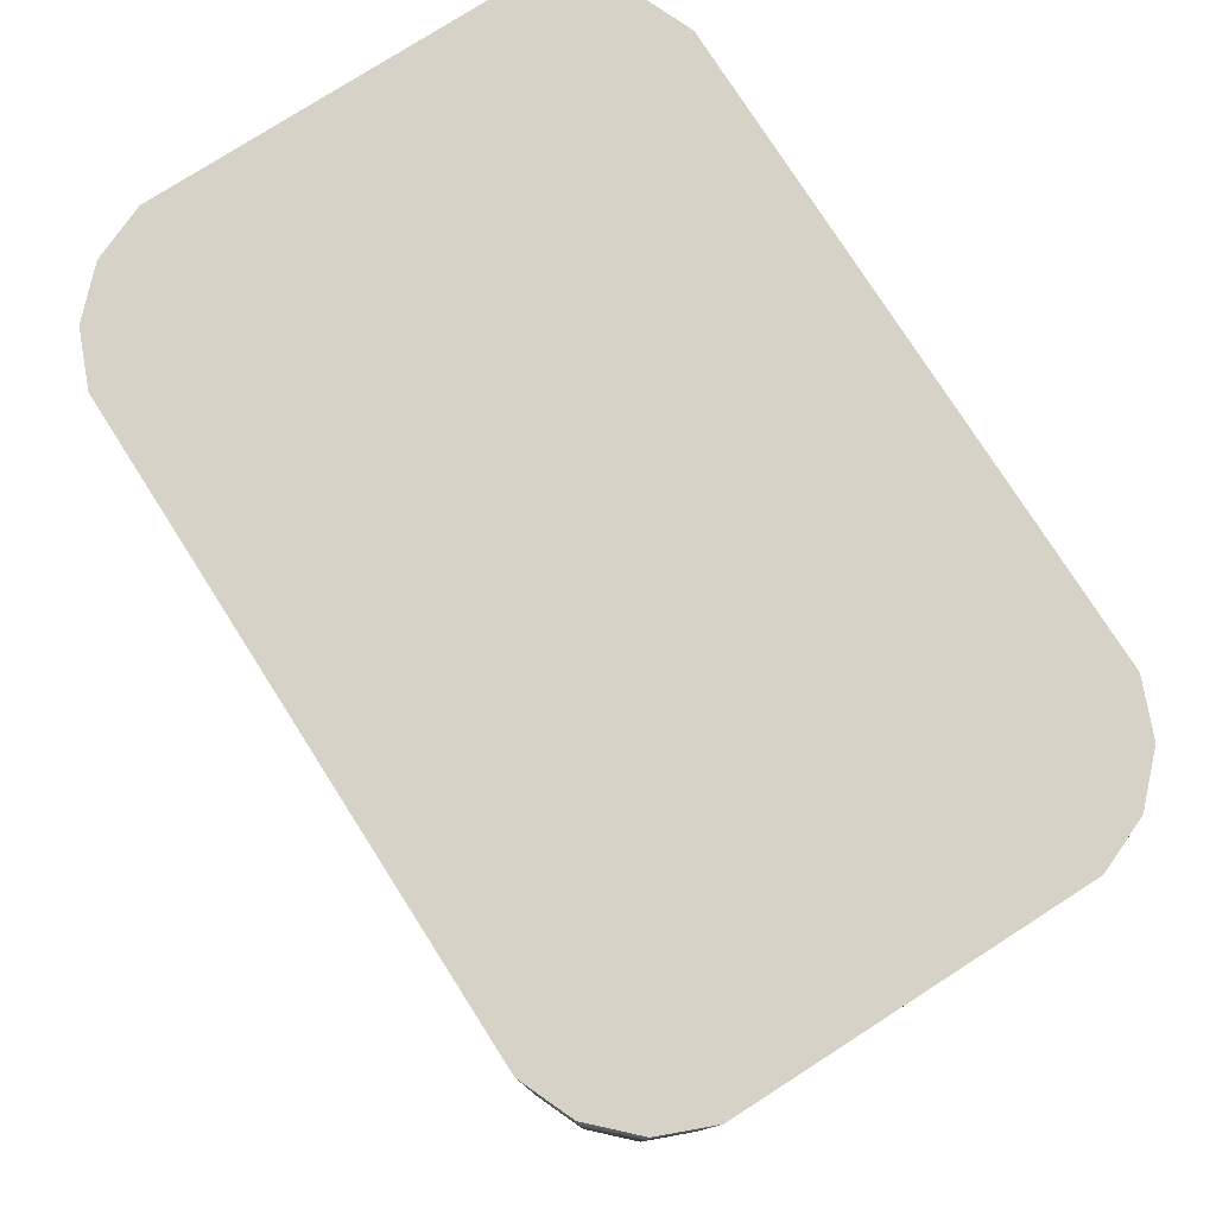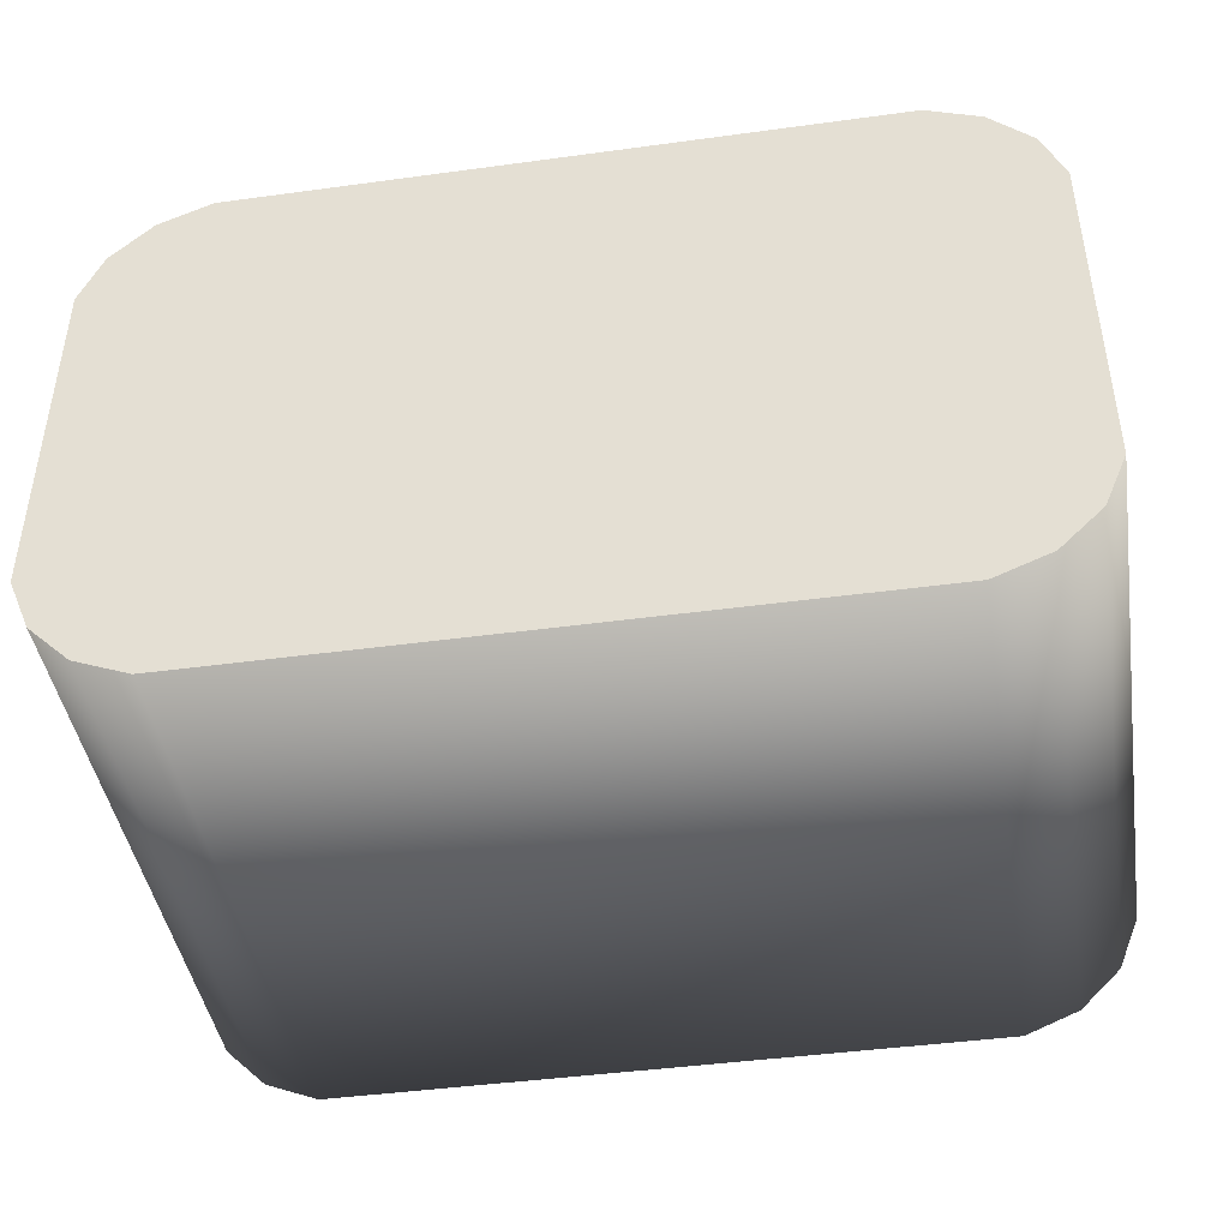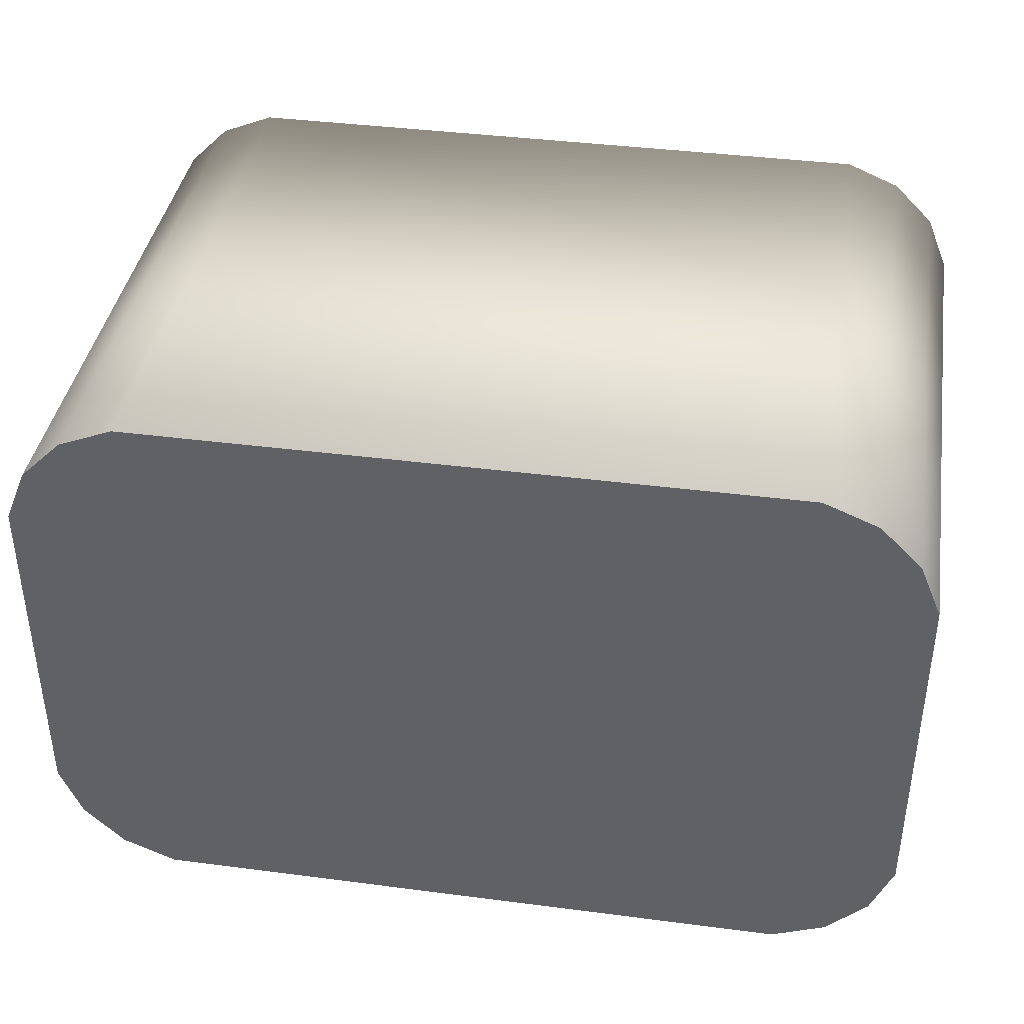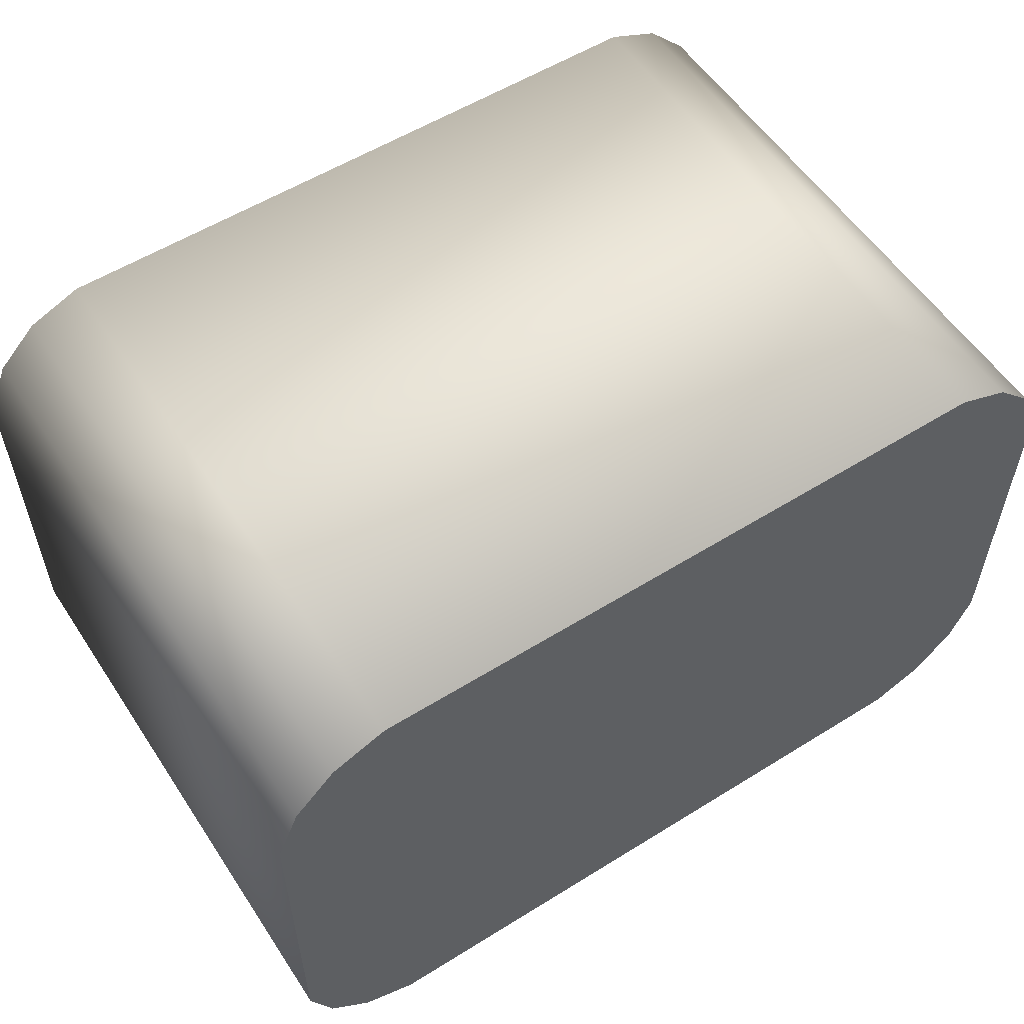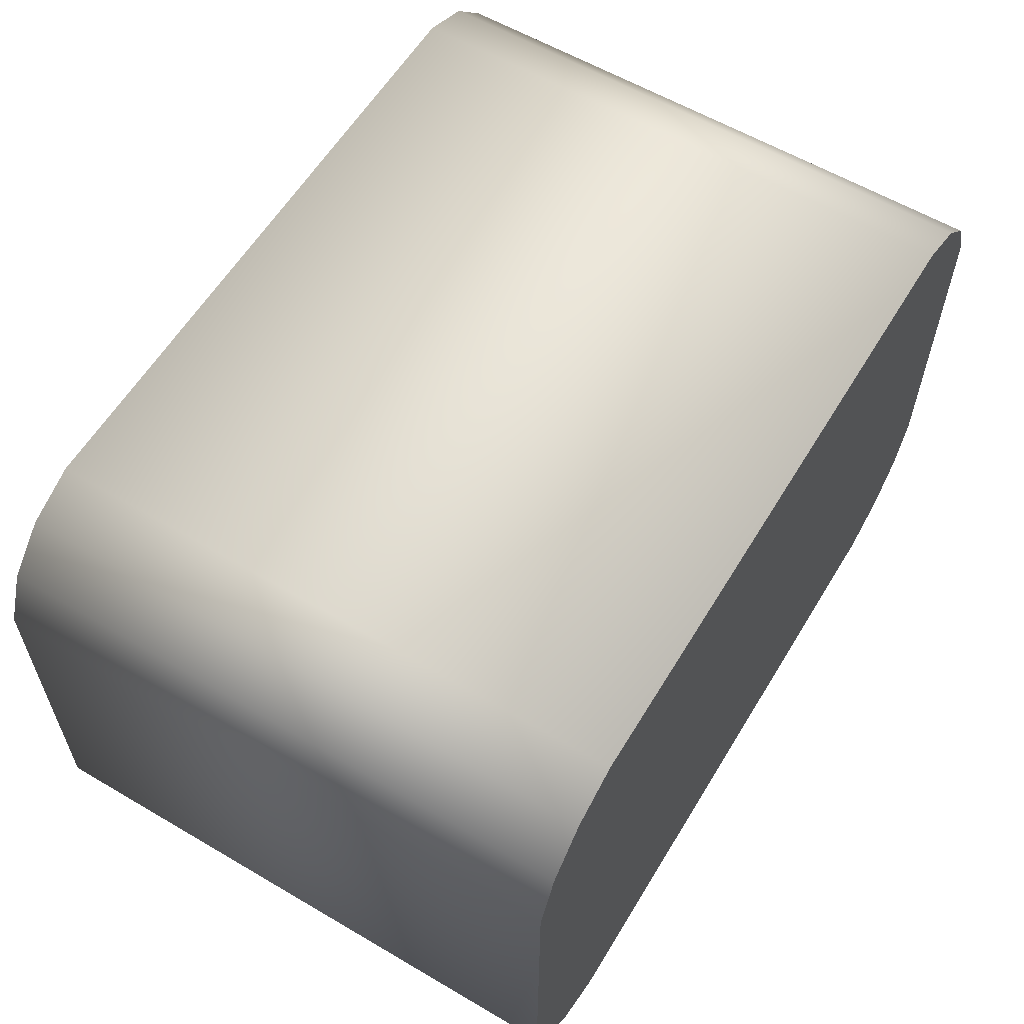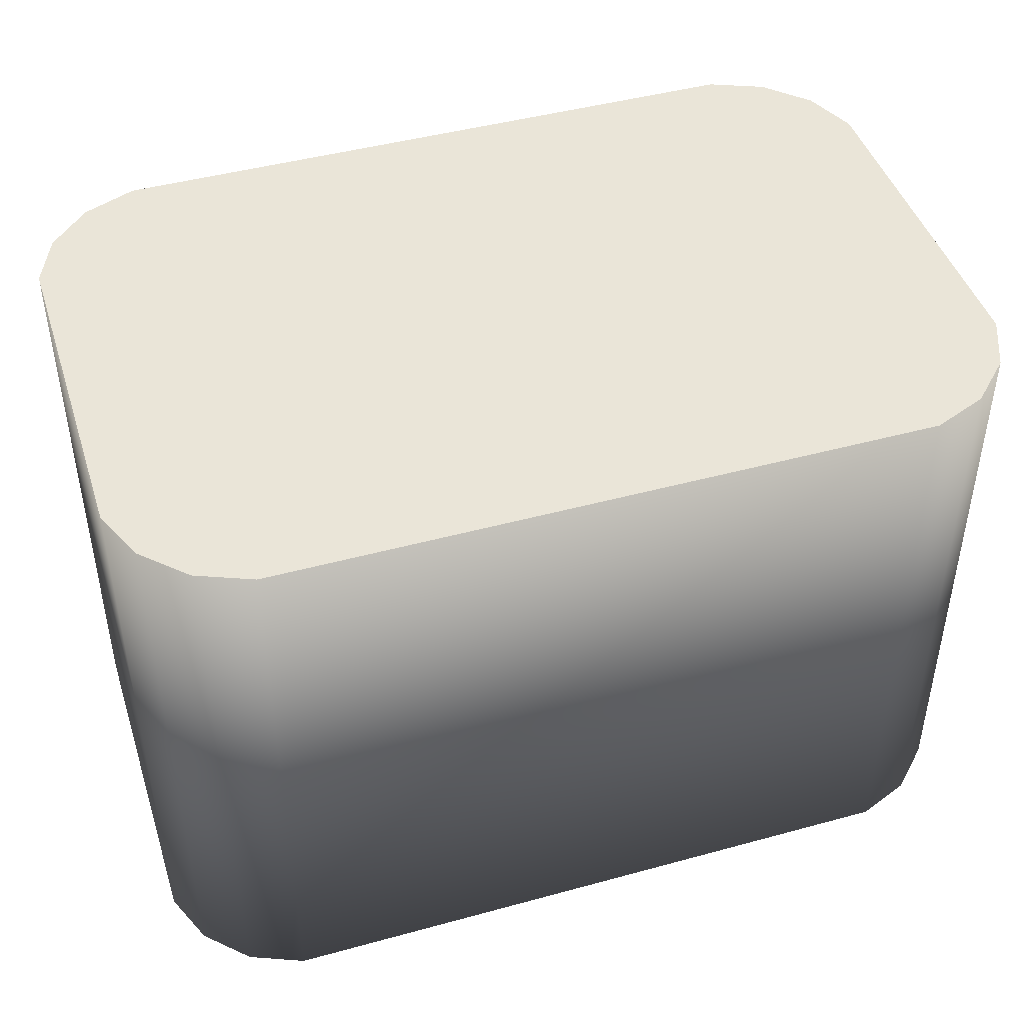
<metadata>
{"format":"obj","ext":"obj","renderer":"f3d","projection":"perspective","resolution":1024,"background":"white","views":[{"elev":77.9,"azim":-122.6,"up":"+Y"},{"elev":-43.7,"azim":-170.9,"up":"+Z"},{"elev":39.4,"azim":9.2,"up":"+Z"},{"elev":56.1,"azim":146.9,"up":"+Z"},{"elev":59.5,"azim":-58.9,"up":"+Z"},{"elev":45.1,"azim":162.4,"up":"+Y"}]}
</metadata>
<code>
o Cylinder.001_Cylinder.003
v -2.239 -2.04 -2.02
v -2.239 2.04 -2.02
v 2.239 -2.04 -2.02
v 2.239 2.04 -2.02
v 2.607 -2.04 -1.868
v 2.607 2.04 -1.868
v 2.888 -2.04 -1.587
v 2.888 2.04 -1.587
v 3.04 -2.04 -1.219
v 3.04 2.04 -1.219
v 3.04 -2.04 1.219
v 3.04 2.04 1.219
v 2.888 -2.04 1.587
v 2.888 2.04 1.587
v 2.607 -2.04 1.868
v 2.607 2.04 1.868
v 2.239 -2.04 2.02
v 2.239 2.04 2.02
v -2.239 -2.04 2.02
v -2.239 2.04 2.02
v -2.607 -2.04 1.868
v -2.607 2.04 1.868
v -2.888 -2.04 1.587
v -2.888 2.04 1.587
v -3.04 -2.04 1.219
v -3.04 2.04 1.219
v -3.04 -2.04 -1.219
v -3.04 2.04 -1.219
v -2.888 -2.04 -1.587
v -2.888 2.04 -1.587
v -2.607 -2.04 -1.868
v -2.607 2.04 -1.868
f 4 2 32 30 28 26 24 22 20 18 16 14 12 10 8 6
f 1 3 5 7 9 11 13 15 17 19 21 23 25 27 29 31
f 1 2 4 3
f 3 4 6 5
f 5 6 8 7
f 7 8 10 9
f 9 10 12 11
f 11 12 14 13
f 13 14 16 15
f 15 16 18 17
f 17 18 20 19
f 19 20 22 21
f 21 22 24 23
f 23 24 26 25
f 25 26 28 27
f 27 28 30 29
f 29 30 32 31
f 31 32 2 1

</code>
